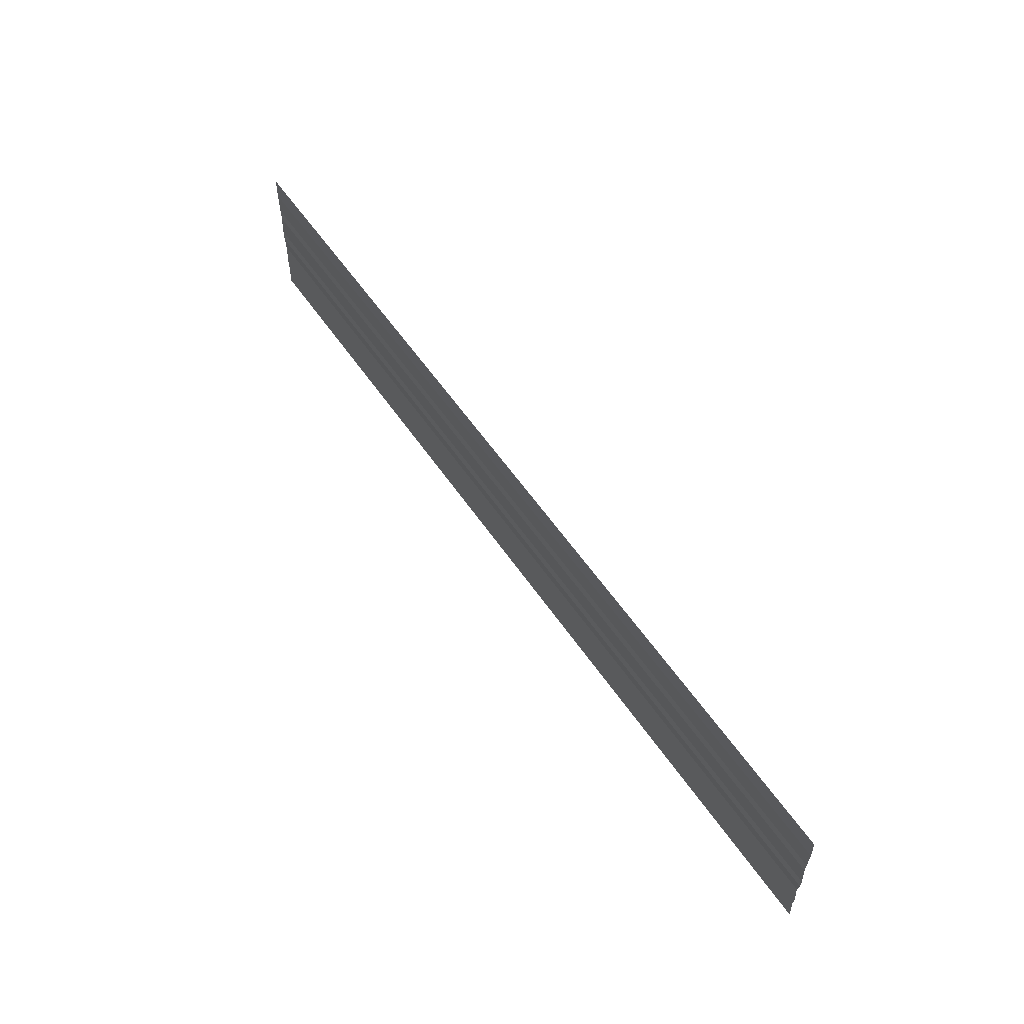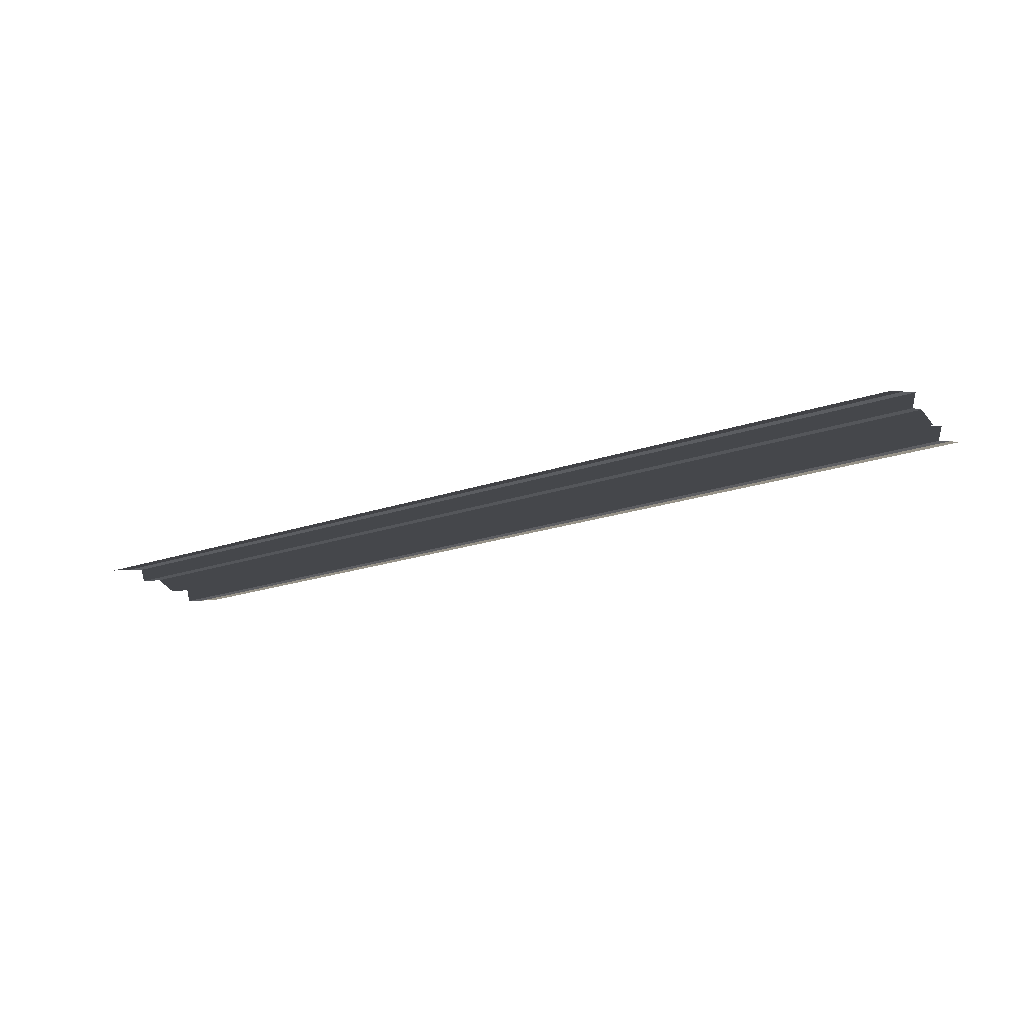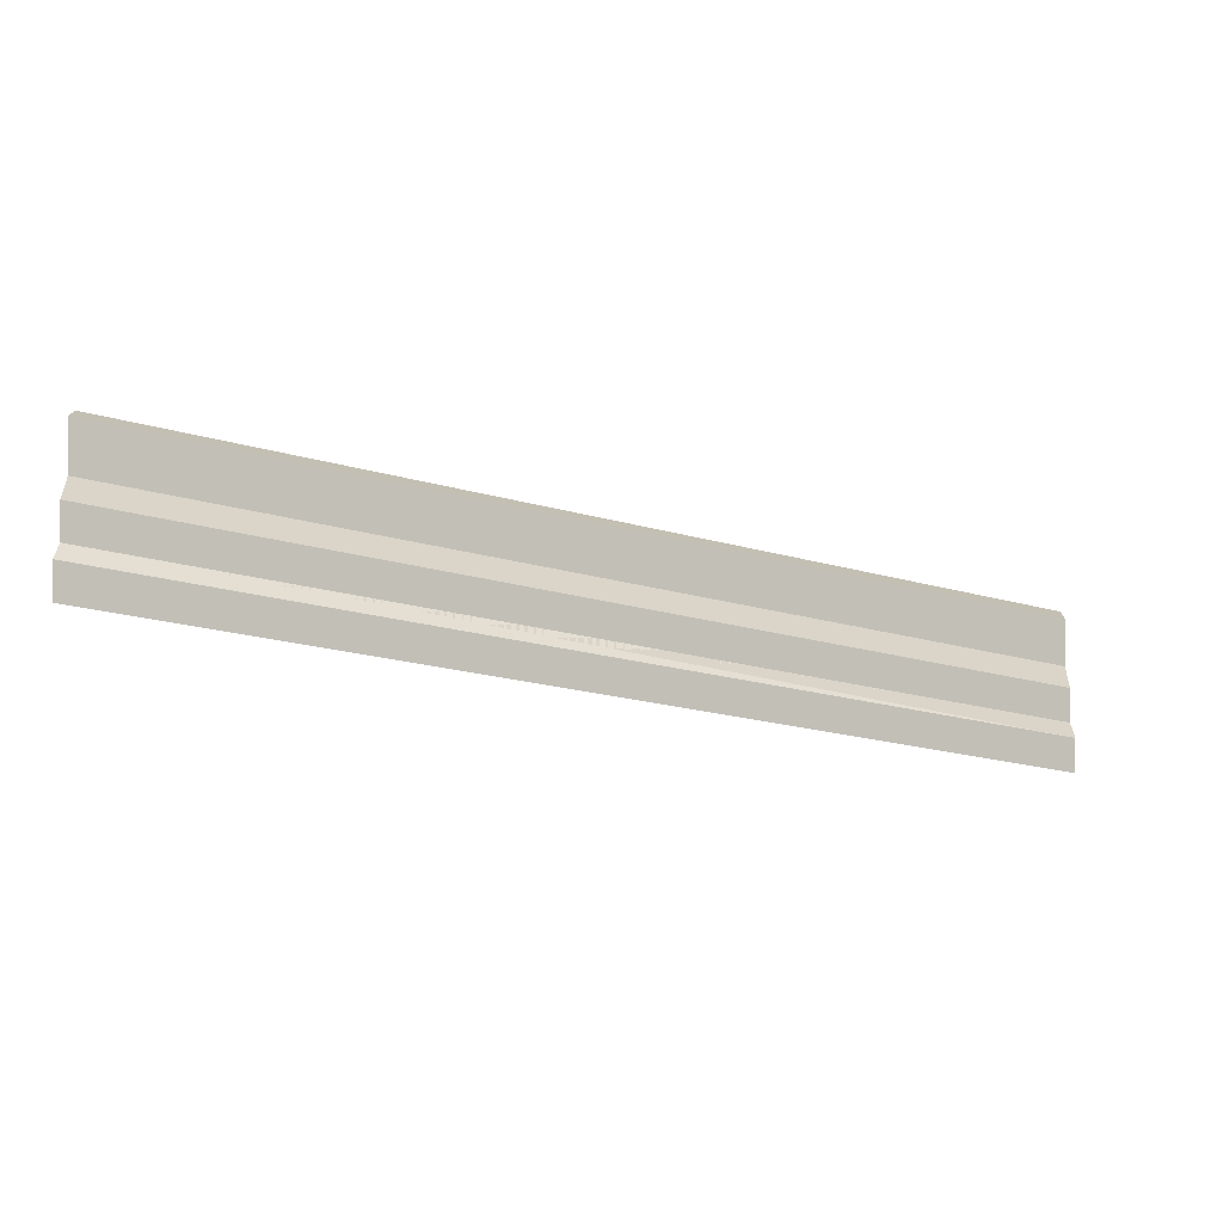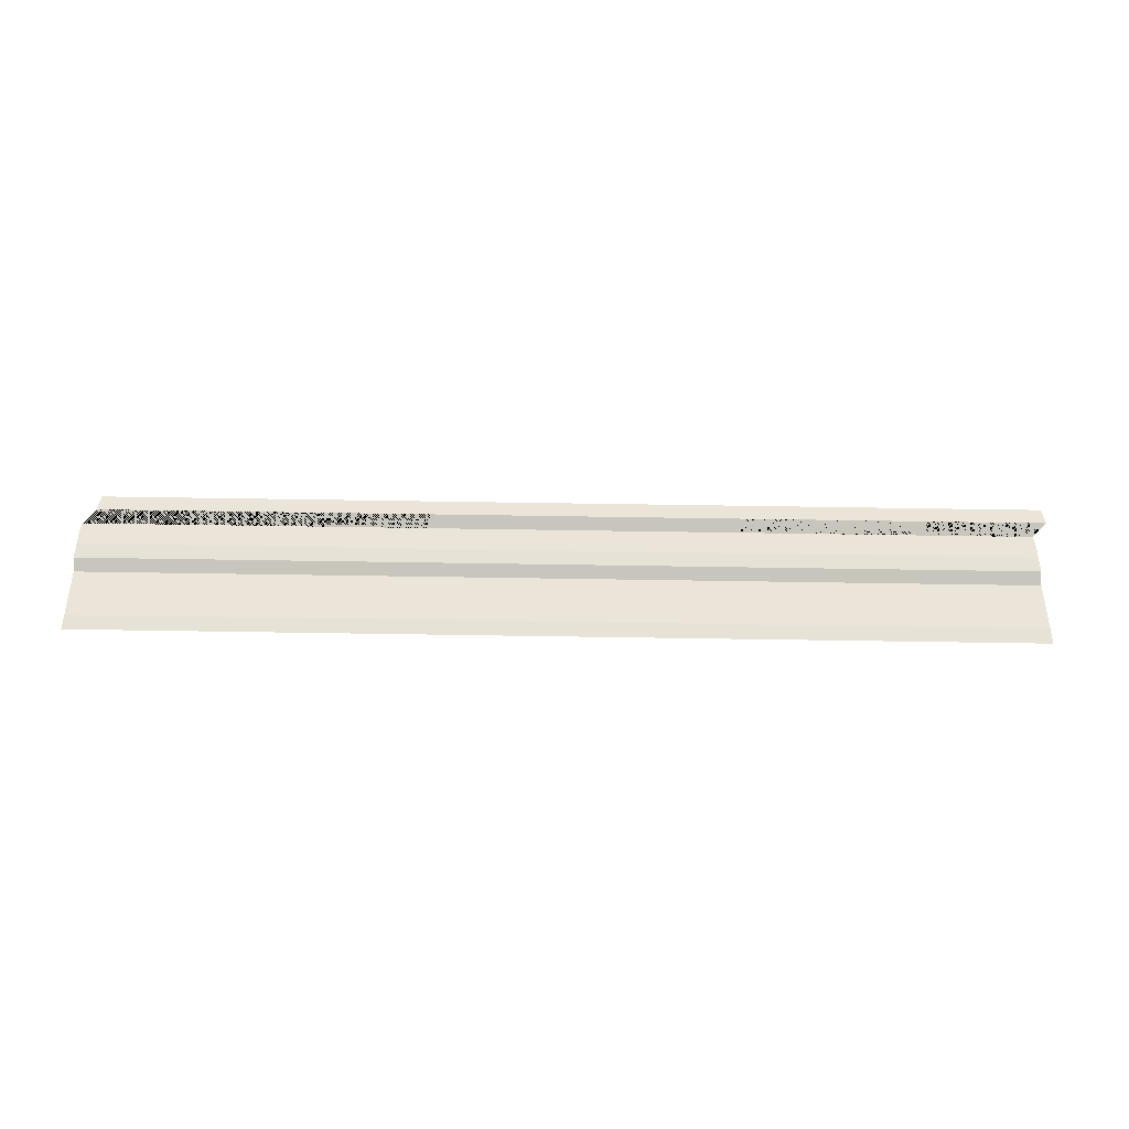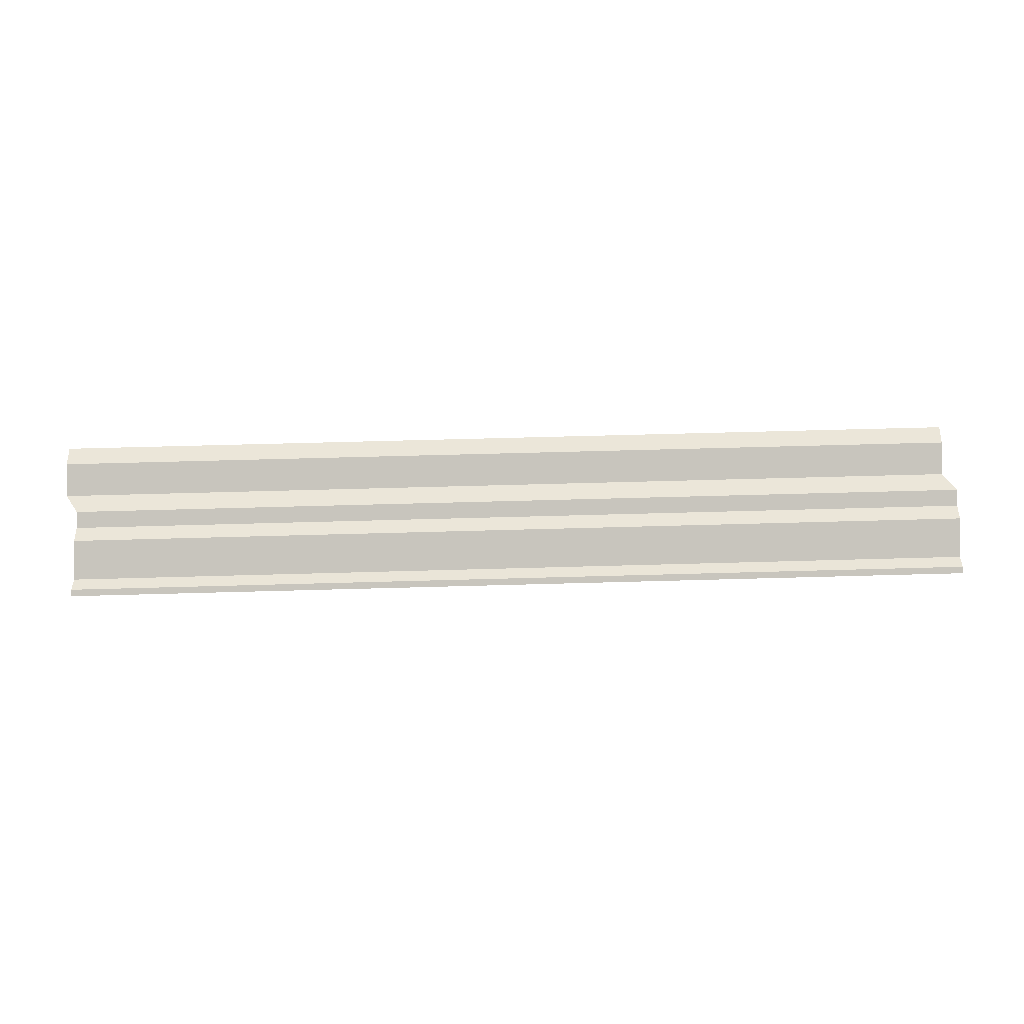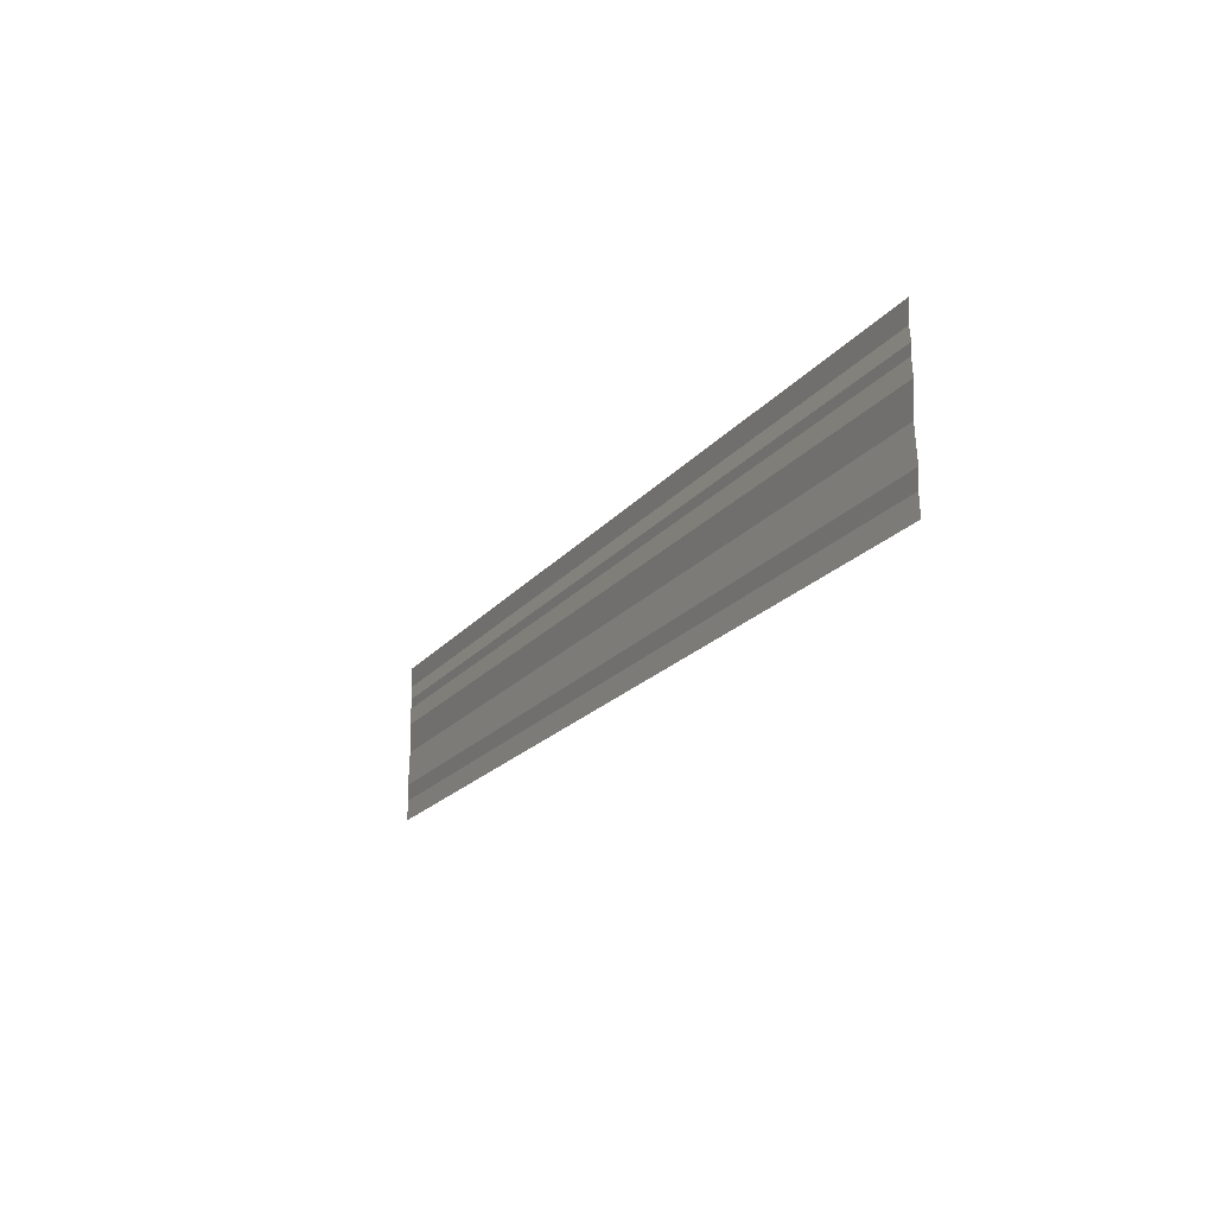
<metadata>
{"format":"obj","ext":"obj","renderer":"f3d","projection":"perspective","resolution":1024,"background":"white","views":[{"elev":56.3,"azim":56.8,"up":"+Z"},{"elev":-21.5,"azim":-148.0,"up":"+Y"},{"elev":-21.3,"azim":153.5,"up":"+Z"},{"elev":51.5,"azim":-179.0,"up":"+Y"},{"elev":75.4,"azim":-1.4,"up":"+Y"},{"elev":-19.5,"azim":-116.6,"up":"+Z"}]}
</metadata>
<code>
o 2199
v 2229 1869 9.044
v 2229 1869 9.044
v 2229 1869 9.044
v 2229 1869 9.044
v 2229 1869 9.044
v 2229 1869 9.044
v 2229 1869 9.044
v 2229 1869 9.044
v 2229 1869 9.044
v 2229 1869 9.044
v 2229 1869 9.044
v 2229 1869 9.044
v 2229 1869 9.044
v 2229 1869 9.044
v 2229 1869 9.044
v 2229 1869 9.044
v 2229 1869 9.044
v 2229 1869 9.044
v 2229 1869 9.044
v 2229 1869 9.044
v 2229 1869 9.044
v 2229 1869 9.044
v 2229 1869 9.044
v 2229 1869 9.044
v 2229 1869 9.044
v 2229 1869 9.044
v 2229 1869 9.044
v 2229 1869 9.044
v 2229 1869 9.044
v 2229 1869 9.044
v 2229 1869 9.044
v 2229 1869 9.044
v 2229 1869 9.044
v 2229 1869 9.044
v 2229 1869 9.044
v 2229 1869 9.044
v 2229 1869 9.044
v 2229 1869 9.044
v 2229 1869 9.044
v 2229 1869 9.044
v 2229 1869 9.044
v 2229 1869 9.044
v 2229 1869 9.045
v 2229 1869 9.044
v 2229 1869 9.045
v 2229 1869 9.044
v 2229 1869 9.044
v 2229 1869 9.045
v 2229 1869 9.044
v 2229 1869 9.045
v 2229 1869 9.045
v 2229 1869 9.045
v 2229 1869 9.045
v 2229 1869 9.045
v 2229 1869 9.045
v 2229 1869 9.045
v 2229 1869 9.045
v 2229 1869 9.045
v 2229 1869 9.045
v 2229 1869 9.045
v 2229 1869 9.045
v 2229 1869 9.045
v 2229 1869 9.045
v 2229 1869 9.045
v 2229 1869 9.045
v 2229 1869 9.045
v 2229 1869 9.045
v 2229 1869 9.045
v 2229 1869 9.045
v 2229 1869 9.045
v 2229 1869 9.045
v 2229 1869 9.045
v 2229 1869 9.045
v 2229 1869 9.045
v 2229 1869 9.045
v 2229 1869 9.045
v 2229 1869 9.045
v 2229 1869 9.045
v 2229 1869 9.045
v 2229 1869 9.045
v 2229 1869 9.045
v 2229 1869 9.045
v 2229 1869 9.045
v 2229 1869 9.045
v 2229 1869 9.045
v 2229 1869 9.045
v 2229 1869 9.045
v 2229 1869 9.045
v 2229 1869 9.045
v 2229 1869 9.045
v 2229 1869 9.045
v 2229 1869 9.045
v 2229 1869 9.045
v 2229 1869 9.045
v 2229 1869 9.045
v 2229 1869 9.045
v 2229 1869 9.045
v 2229 1869 9.045
v 2229 1869 9.045
v 2229 1869 9.045
v 2229 1869 9.045
v 2229 1869 9.045
v 2229 1869 9.045
v 2229 1869 9.045
v 2229 1869 9.045
v 2229 1869 9.045
v 2229 1869 9.045
v 2229 1869 9.045
v 2229 1869 9.045
v 2229 1869 9.045
f 1 2 3
f 3 4 5
f 6 7 8
f 8 9 10
f 11 12 13
f 13 14 15
f 16 17 18
f 18 19 20
f 21 22 23
f 23 24 25
f 26 27 28
f 28 29 30
f 31 32 33
f 33 34 35
f 36 37 38
f 38 39 40
f 41 42 43
f 43 44 45
f 46 47 48
f 48 49 50
f 51 52 53
f 53 54 55
f 56 57 58
f 58 59 60
f 61 62 63
f 63 64 65
f 66 67 68
f 68 69 70
f 71 72 73
f 73 74 75
f 76 77 78
f 78 79 80
f 81 82 83
f 83 84 85
f 86 87 88
f 88 89 90
f 91 92 93
f 93 94 95
f 96 97 98
f 98 99 100
f 101 102 103
f 103 104 105
f 106 107 108
f 108 109 110

</code>
